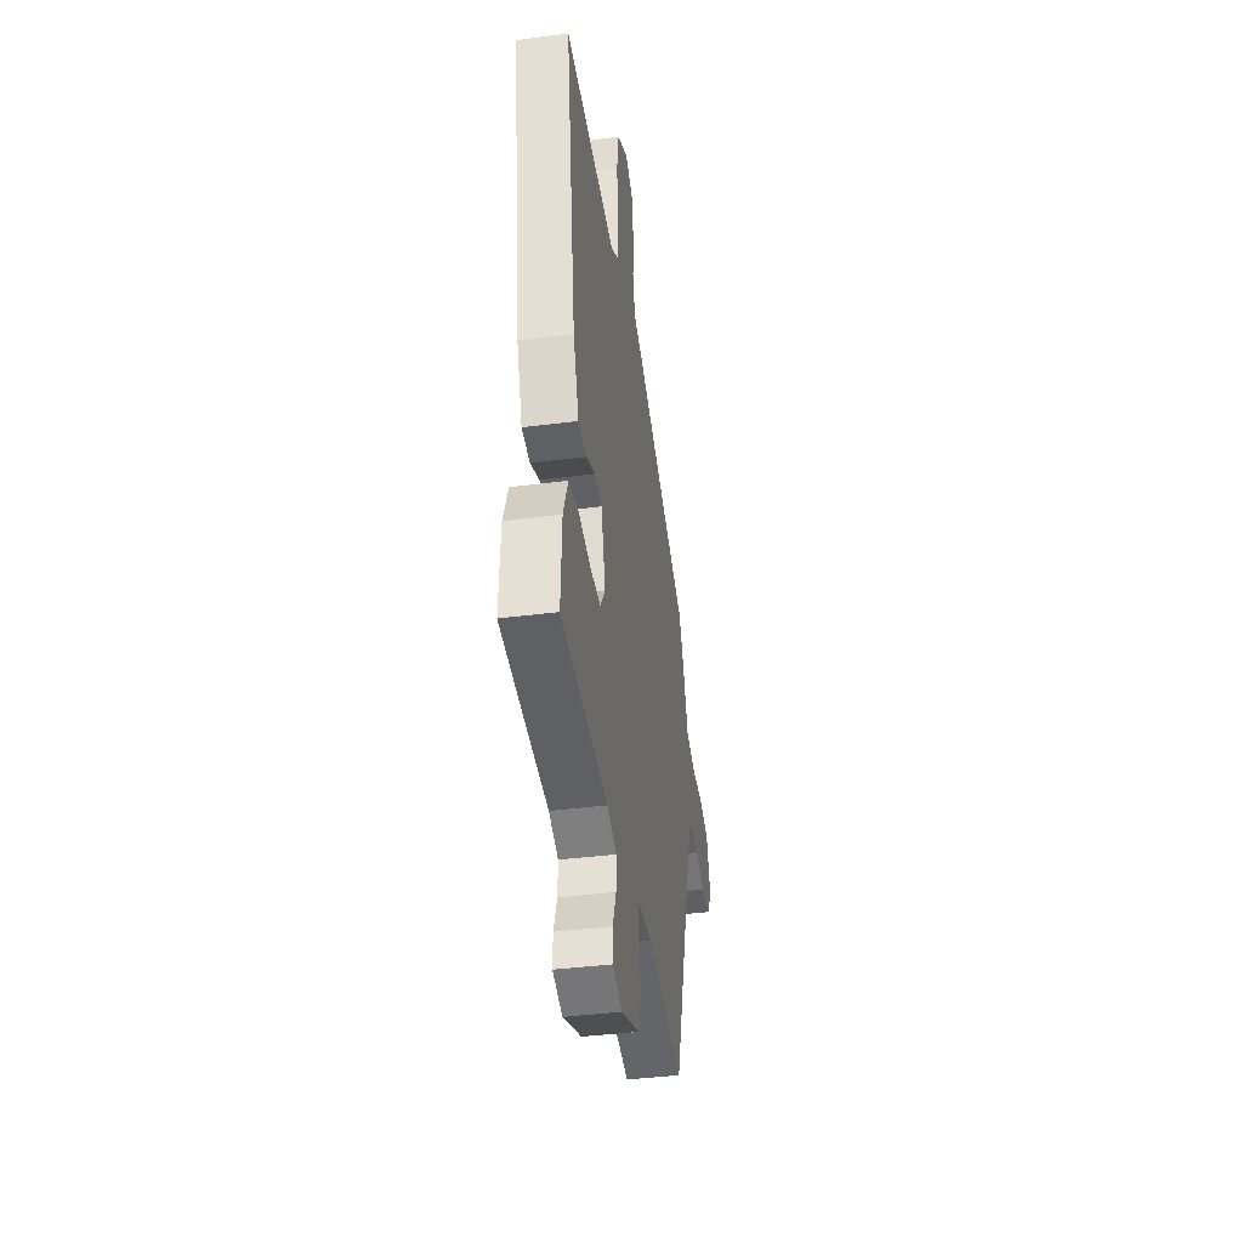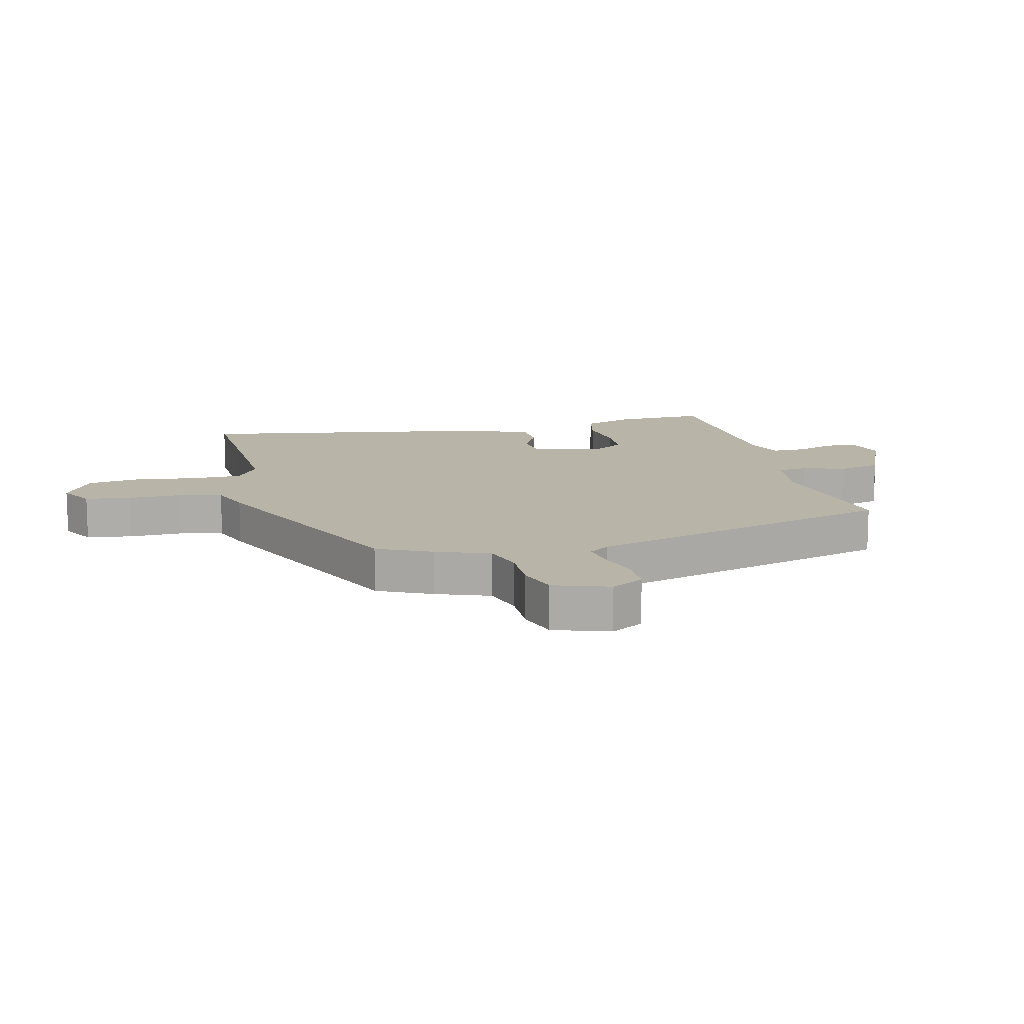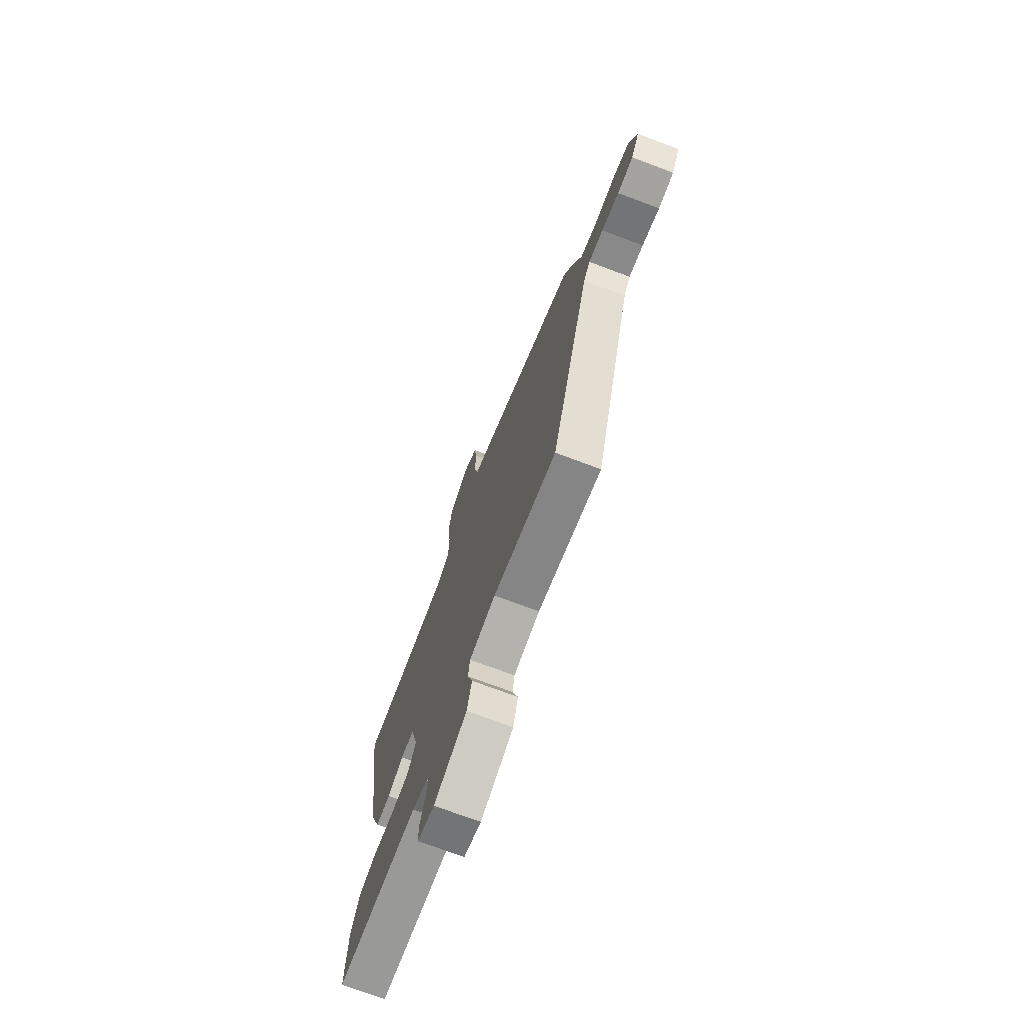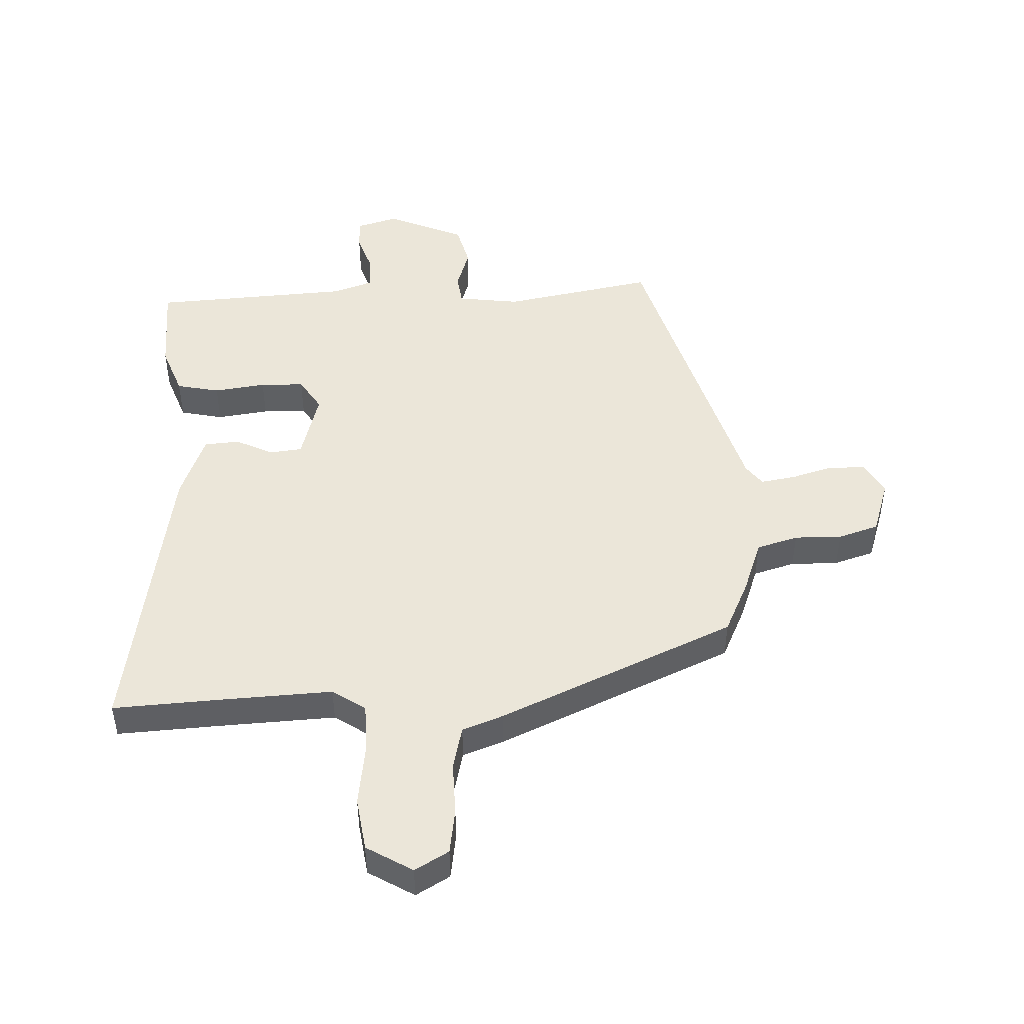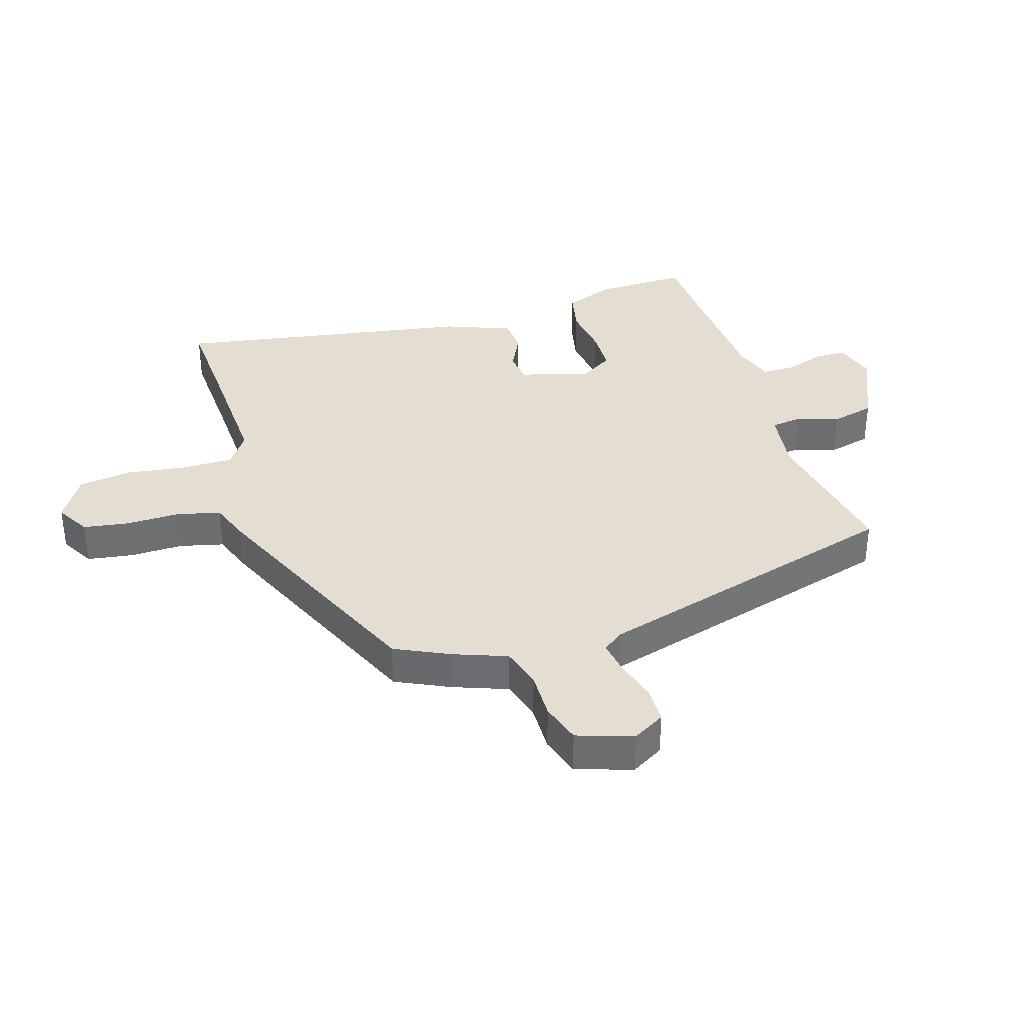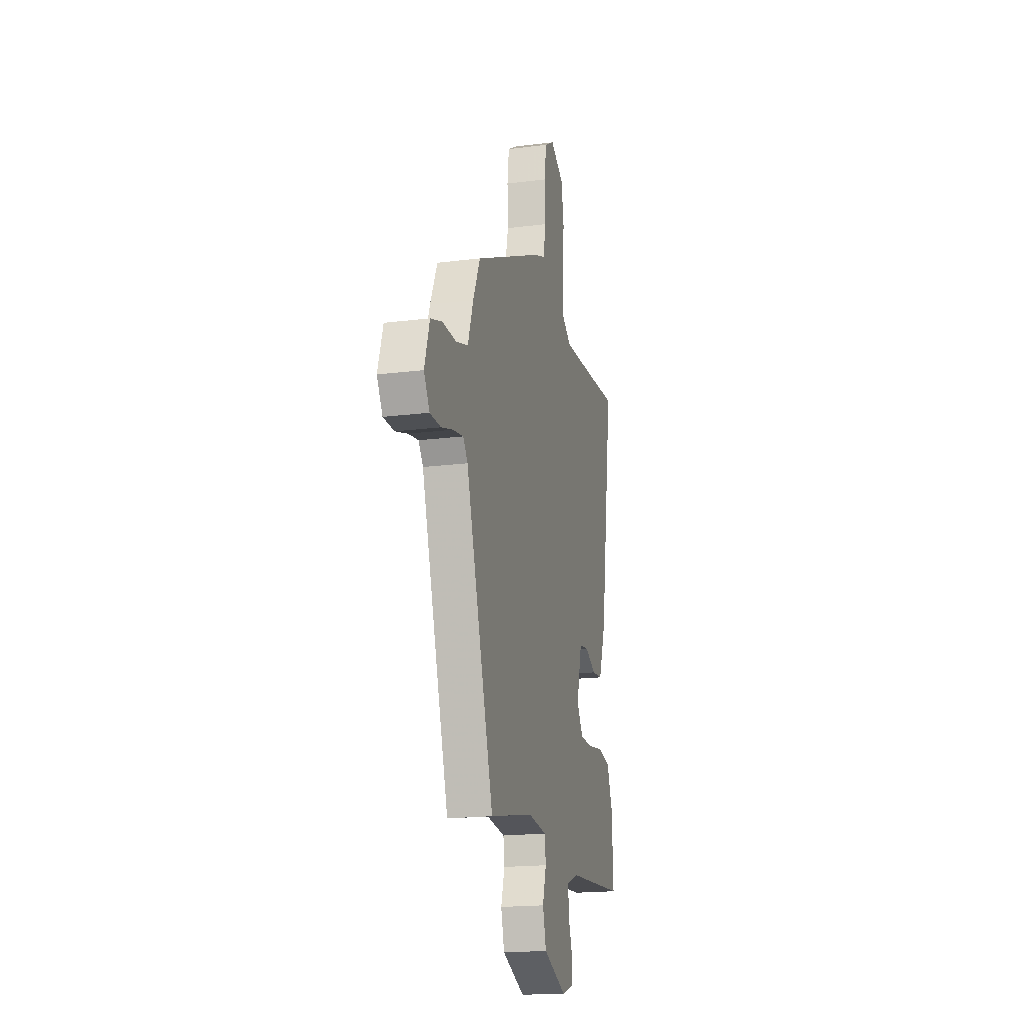
<metadata>
{"format":"obj","ext":"obj","renderer":"f3d","projection":"perspective","resolution":1024,"background":"white","views":[{"elev":-40.3,"azim":-81.0,"up":"+Z"},{"elev":13.0,"azim":77.4,"up":"+Y"},{"elev":-73.0,"azim":69.4,"up":"+Z"},{"elev":47.4,"azim":-1.6,"up":"+Y"},{"elev":36.0,"azim":73.9,"up":"+Y"},{"elev":-18.5,"azim":103.8,"up":"+Z"}]}
</metadata>
<code>
v -0.553 0.07 -0.483
v -0.546 0.07 -0.332
v -0.514 0.07 -0.25
v -0.443 0.07 -0.236
v -0.358 0.07 -0.249
v -0.286 0.07 -0.248
v -0.251 0.07 -0.194
v -0.281 0.07 -0.079
v -0.334 0.07 -0.072
v -0.396 0.07 -0.101
v -0.454 0.07 -0.096
v -0.494 0.07 0.014
v -0.568 0.07 0.505
v -0.398 0.07 0.493
v -0.208 0.07 0.481
v -0.153 0.07 0.517
v -0.151 0.07 0.601
v -0.163 0.07 0.702
v -0.149 0.07 0.789
v -0.073 0.07 0.833
v -0.018 0.07 0.8
v -0.008 0.07 0.725
v -0.011 0.07 0.637
v 0.005 0.07 0.565
v 0.072 0.07 0.539
v 0.456 0.07 0.361
v 0.496 0.07 0.272
v 0.527 0.07 0.183
v 0.595 0.07 0.162
v 0.673 0.07 0.162
v 0.739 0.07 0.14
v 0.768 0.07 0.048
v 0.736 0.07 -0.005
v 0.675 0.07 -0.005
v 0.607 0.07 0.016
v 0.55 0.07 0.026
v 0.524 0.07 -0.008
v 0.368 0.07 -0.517
v 0.12 0.07 -0.467
v 0.017 0.07 -0.479
v 0.01 0.07 -0.53
v 0.031 0.07 -0.599
v 0.012 0.07 -0.67
v -0.117 0.07 -0.723
v -0.185 0.07 -0.702
v -0.185 0.07 -0.65
v -0.162 0.07 -0.586
v -0.161 0.07 -0.531
v -0.227 0.07 -0.507
v -0.553 0 -0.483
v -0.546 0 -0.332
v -0.514 0 -0.25
v -0.443 0 -0.236
v -0.358 0 -0.249
v -0.286 0 -0.248
v -0.251 0 -0.194
v -0.281 0 -0.079
v -0.334 0 -0.072
v -0.396 0 -0.101
v -0.454 0 -0.096
v -0.494 0 0.014
v -0.568 0 0.505
v -0.398 0 0.493
v -0.208 0 0.481
v -0.153 0 0.517
v -0.151 0 0.601
v -0.163 0 0.702
v -0.149 0 0.789
v -0.073 0 0.833
v -0.018 0 0.8
v -0.008 0 0.725
v -0.011 0 0.637
v 0.005 0 0.565
v 0.072 0 0.539
v 0.456 0 0.361
v 0.496 0 0.272
v 0.527 0 0.183
v 0.595 0 0.162
v 0.673 0 0.162
v 0.739 0 0.14
v 0.768 0 0.048
v 0.736 0 -0.005
v 0.675 0 -0.005
v 0.607 0 0.016
v 0.55 0 0.026
v 0.524 0 -0.008
v 0.368 0 -0.517
v 0.12 0 -0.467
v 0.017 0 -0.479
v 0.01 0 -0.53
v 0.031 0 -0.599
v 0.012 0 -0.67
v -0.117 0 -0.723
v -0.185 0 -0.702
v -0.185 0 -0.65
v -0.162 0 -0.586
v -0.161 0 -0.531
v -0.227 0 -0.507
f 44 45 46 47
f 44 47 48
f 41 42 43 44
f 40 41 44 48
f 37 38 39
f 36 37 39 40
f 32 33 34 35
f 32 35 36
f 29 30 31 32
f 28 29 32 36
f 24 25 26 27
f 24 27 28 36
f 20 21 22 23
f 20 23 24
f 17 18 19 20
f 16 17 20 24
f 15 16 24 36
f 11 12 13 14
f 9 10 11 14
f 8 9 14 15
f 7 8 15 36
f 2 3 4 5
f 49 1 2 5
f 49 5 6
f 36 40 48 49
f 6 7 36 49
f 96 95 94 93
f 97 96 93
f 93 92 91 90
f 97 93 90 89
f 88 87 86
f 89 88 86 85
f 84 83 82 81
f 85 84 81
f 81 80 79 78
f 85 81 78 77
f 76 75 74 73
f 85 77 76 73
f 72 71 70 69
f 73 72 69
f 69 68 67 66
f 73 69 66 65
f 85 73 65 64
f 63 62 61 60
f 63 60 59 58
f 64 63 58 57
f 85 64 57 56
f 54 53 52 51
f 54 51 50 98
f 55 54 98
f 98 97 89 85
f 98 85 56 55
f 1 50 51 2
f 2 51 52 3
f 3 52 53 4
f 4 53 54 5
f 5 54 55 6
f 6 55 56 7
f 7 56 57 8
f 8 57 58 9
f 9 58 59 10
f 10 59 60 11
f 11 60 61 12
f 12 61 62 13
f 13 62 63 14
f 14 63 64 15
f 15 64 65 16
f 16 65 66 17
f 17 66 67 18
f 18 67 68 19
f 19 68 69 20
f 20 69 70 21
f 21 70 71 22
f 22 71 72 23
f 23 72 73 24
f 24 73 74 25
f 25 74 75 26
f 26 75 76 27
f 27 76 77 28
f 28 77 78 29
f 29 78 79 30
f 30 79 80 31
f 31 80 81 32
f 32 81 82 33
f 33 82 83 34
f 34 83 84 35
f 35 84 85 36
f 36 85 86 37
f 37 86 87 38
f 38 87 88 39
f 39 88 89 40
f 40 89 90 41
f 41 90 91 42
f 42 91 92 43
f 43 92 93 44
f 44 93 94 45
f 45 94 95 46
f 46 95 96 47
f 47 96 97 48
f 48 97 98 49
f 49 98 50 1

</code>
